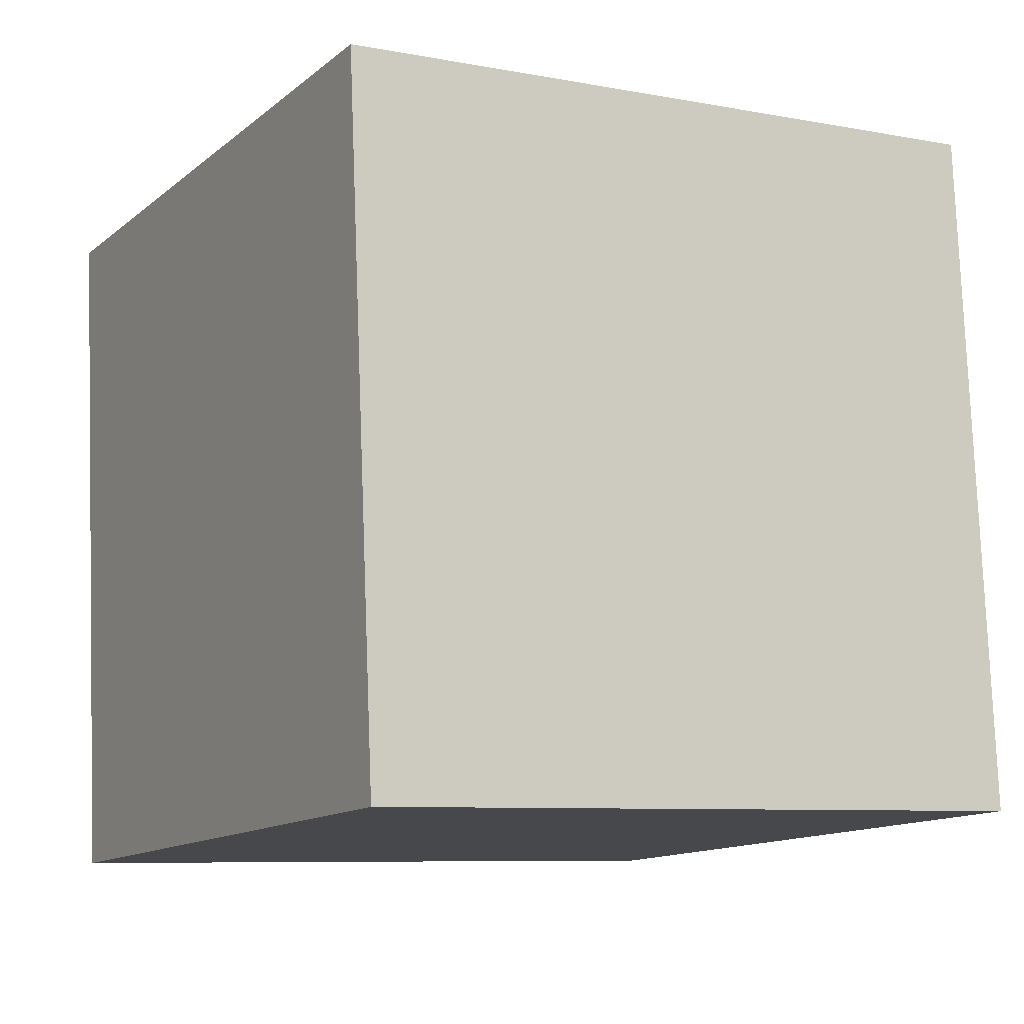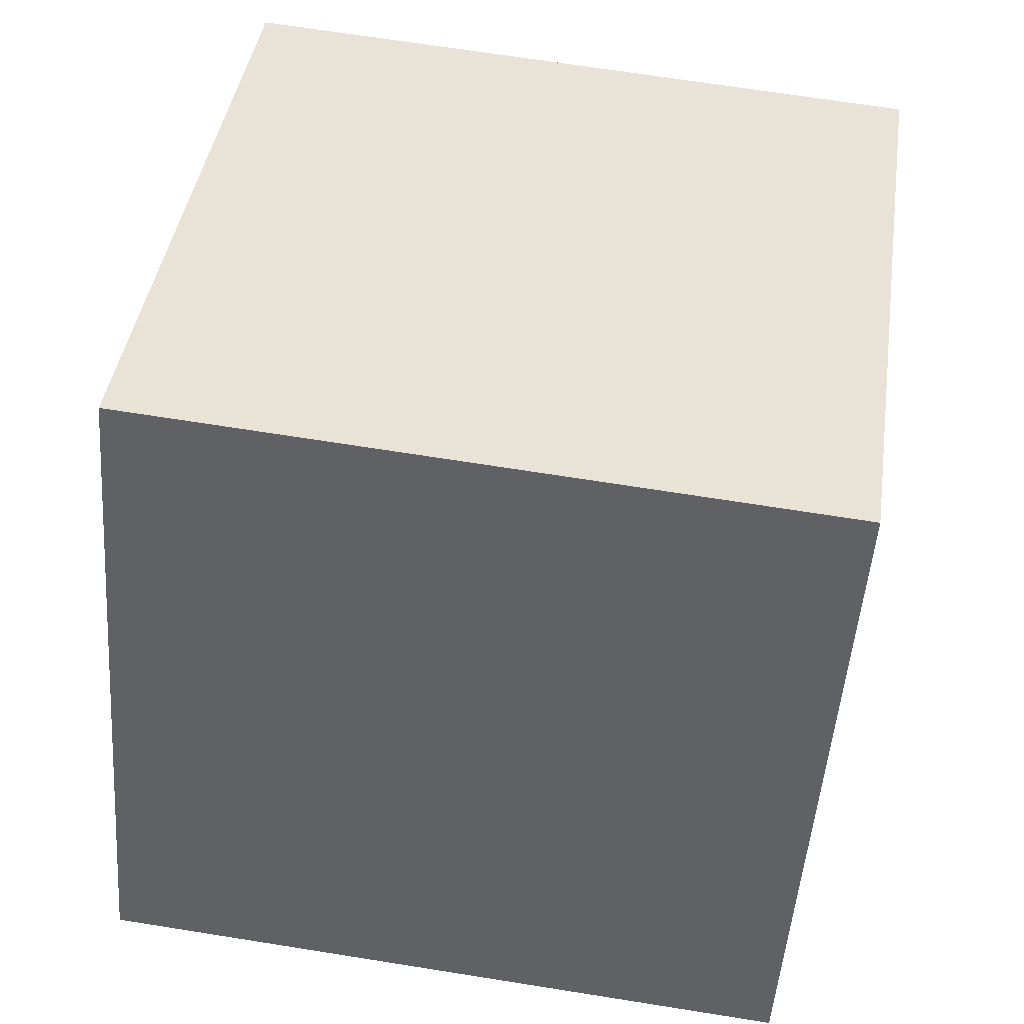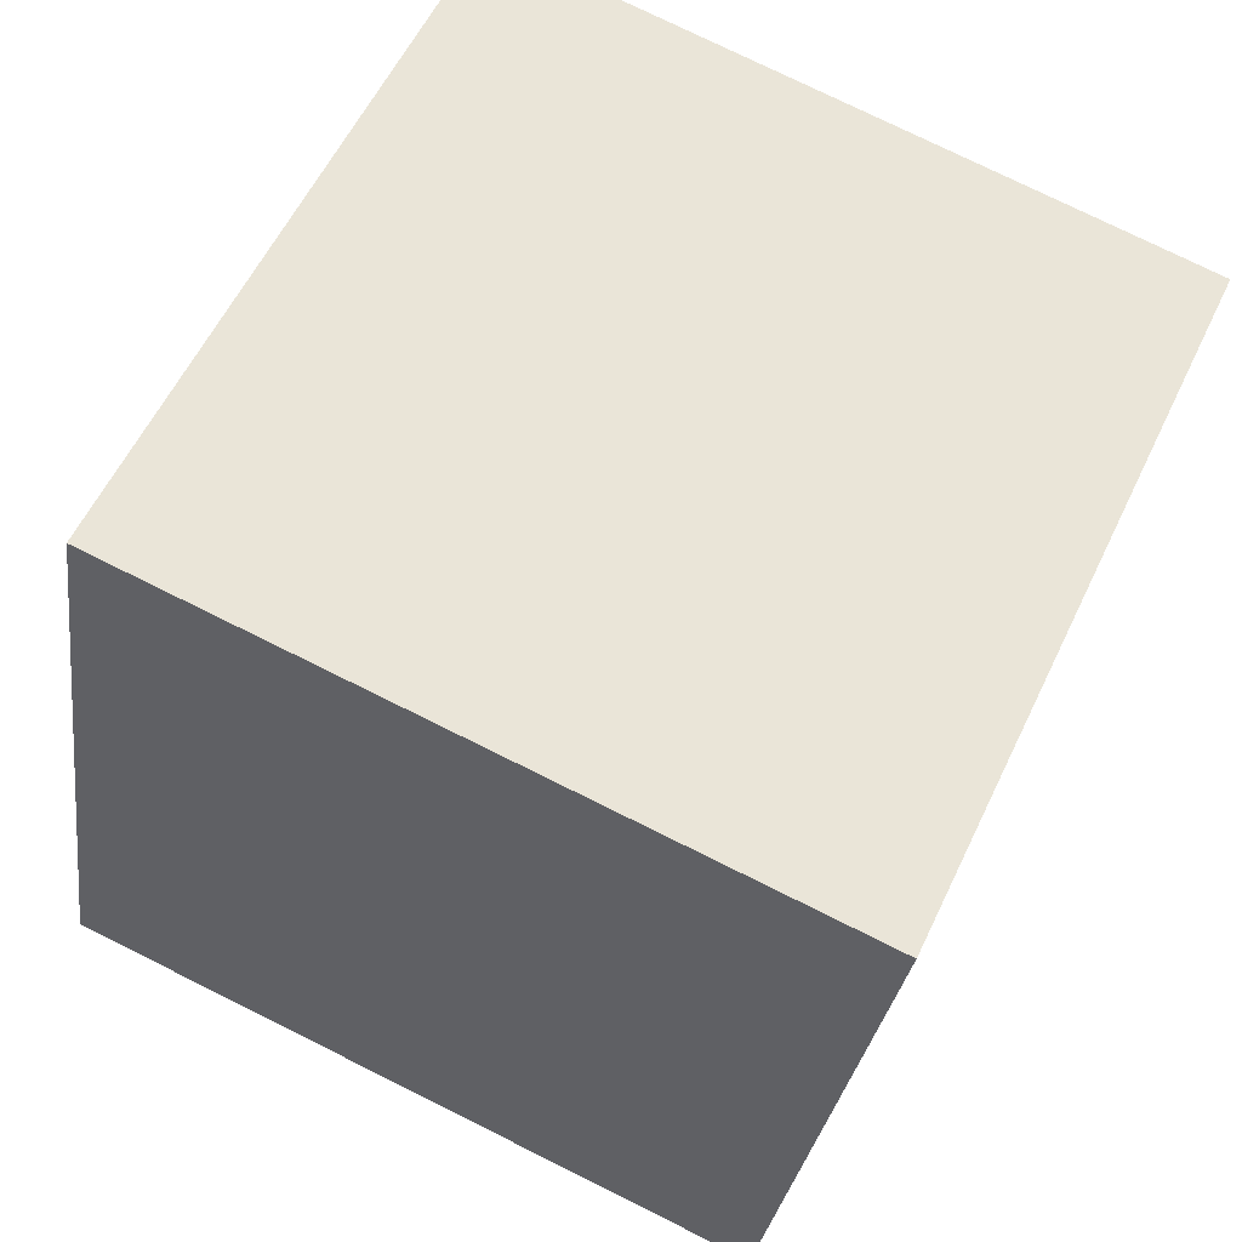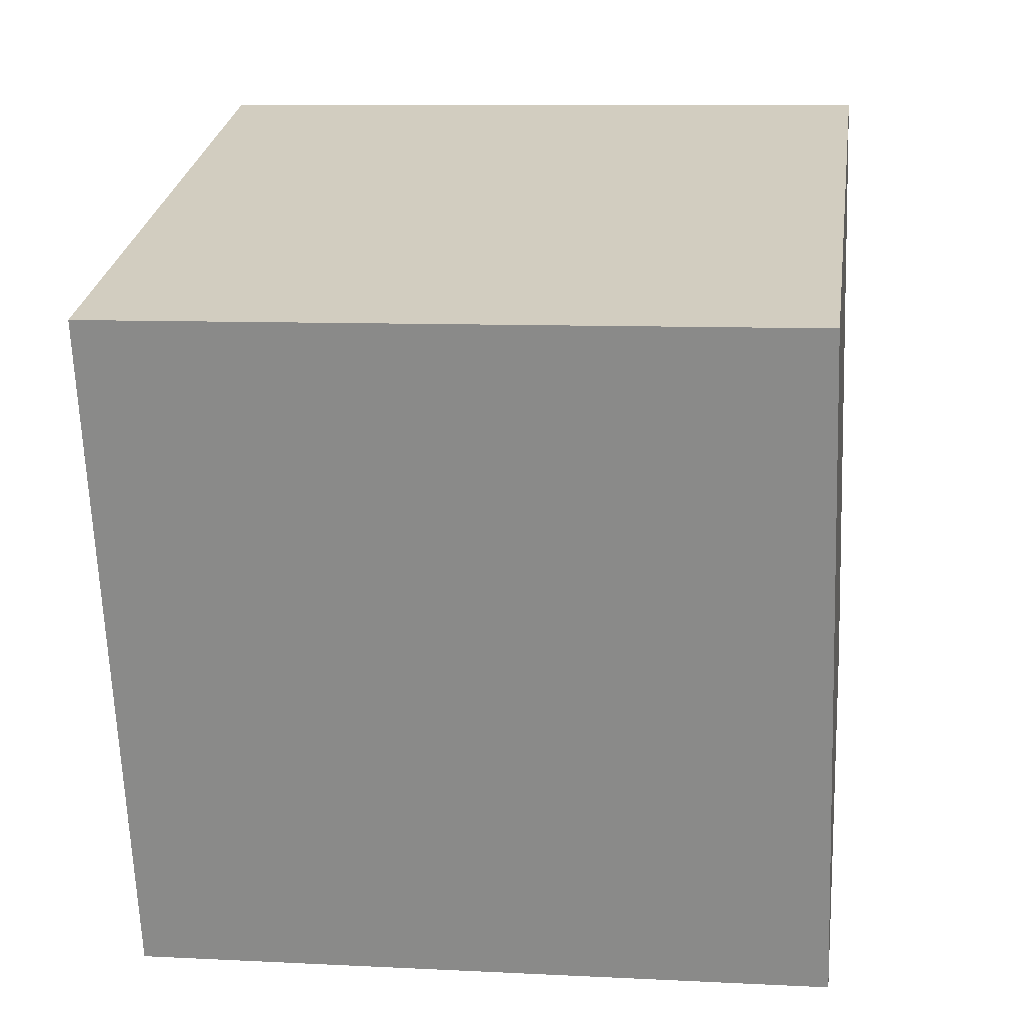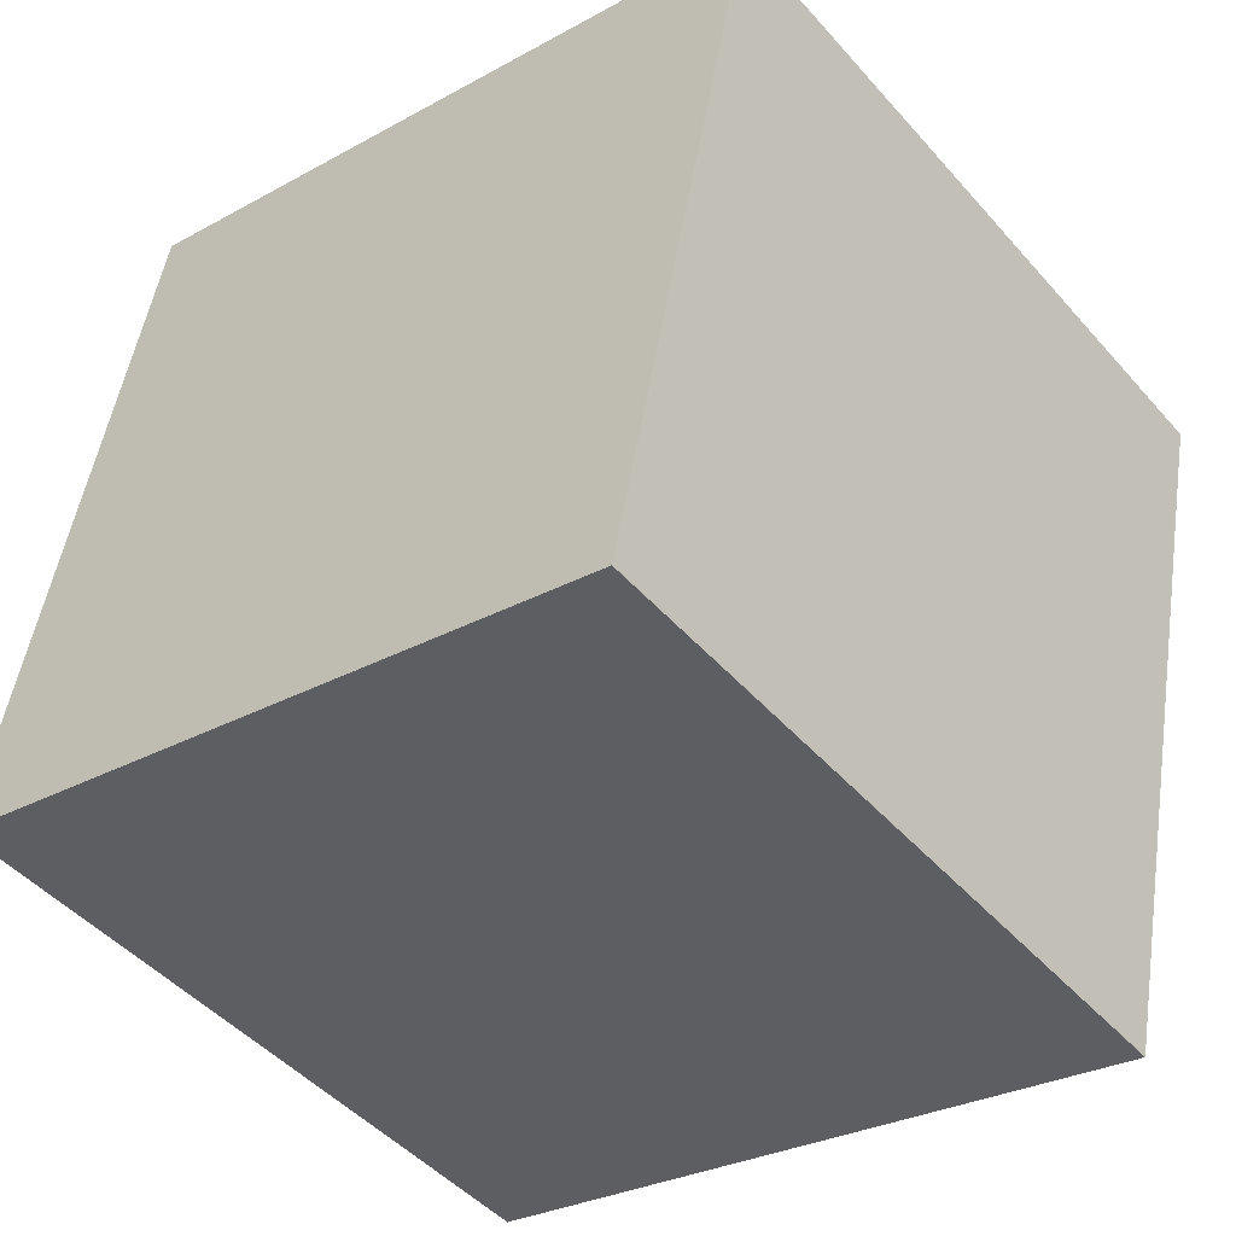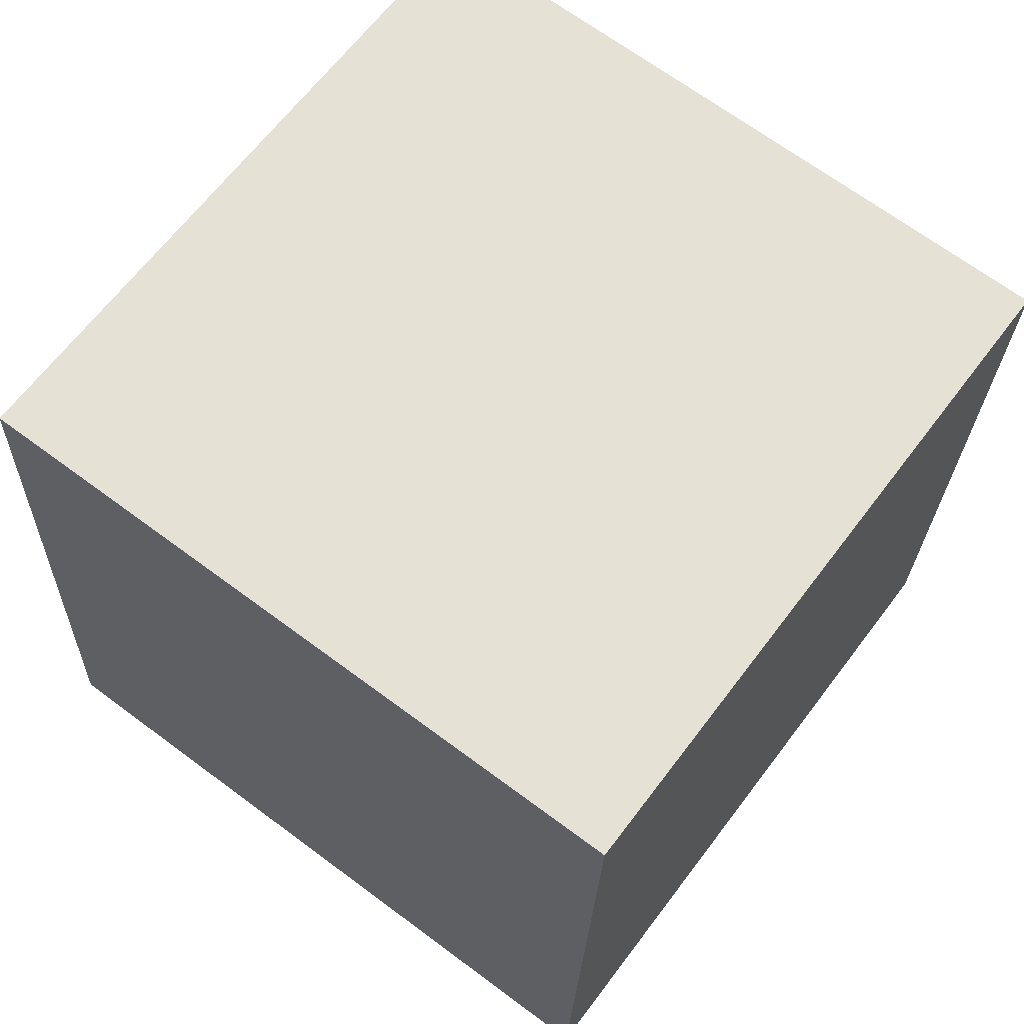
<metadata>
{"format":"obj","ext":"obj","renderer":"f3d","projection":"perspective","resolution":1024,"background":"white","views":[{"elev":-12.0,"azim":74.2,"up":"+Y"},{"elev":53.5,"azim":-81.4,"up":"+Z"},{"elev":71.3,"azim":-63.9,"up":"+Z"},{"elev":25.7,"azim":110.8,"up":"+Y"},{"elev":-49.3,"azim":38.4,"up":"+Z"},{"elev":66.9,"azim":-129.9,"up":"+Y"}]}
</metadata>
<code>
v -7.412 -4.592 -9.745
v -5.111 -4.988 -0.0215
v -7.382 5.4 -9.346
v -5.081 5.004 0.3776
v 2.319 -4.53 -12.05
v 4.621 -4.925 -2.322
v 2.349 5.462 -11.65
v 4.651 5.067 -1.923
f 2 4 1
f 5 2 1
f 1 4 3
f 3 5 1
f 2 8 4
f 6 2 5
f 6 8 2
f 4 8 3
f 7 5 3
f 3 8 7
f 7 6 5
f 8 6 7

</code>
